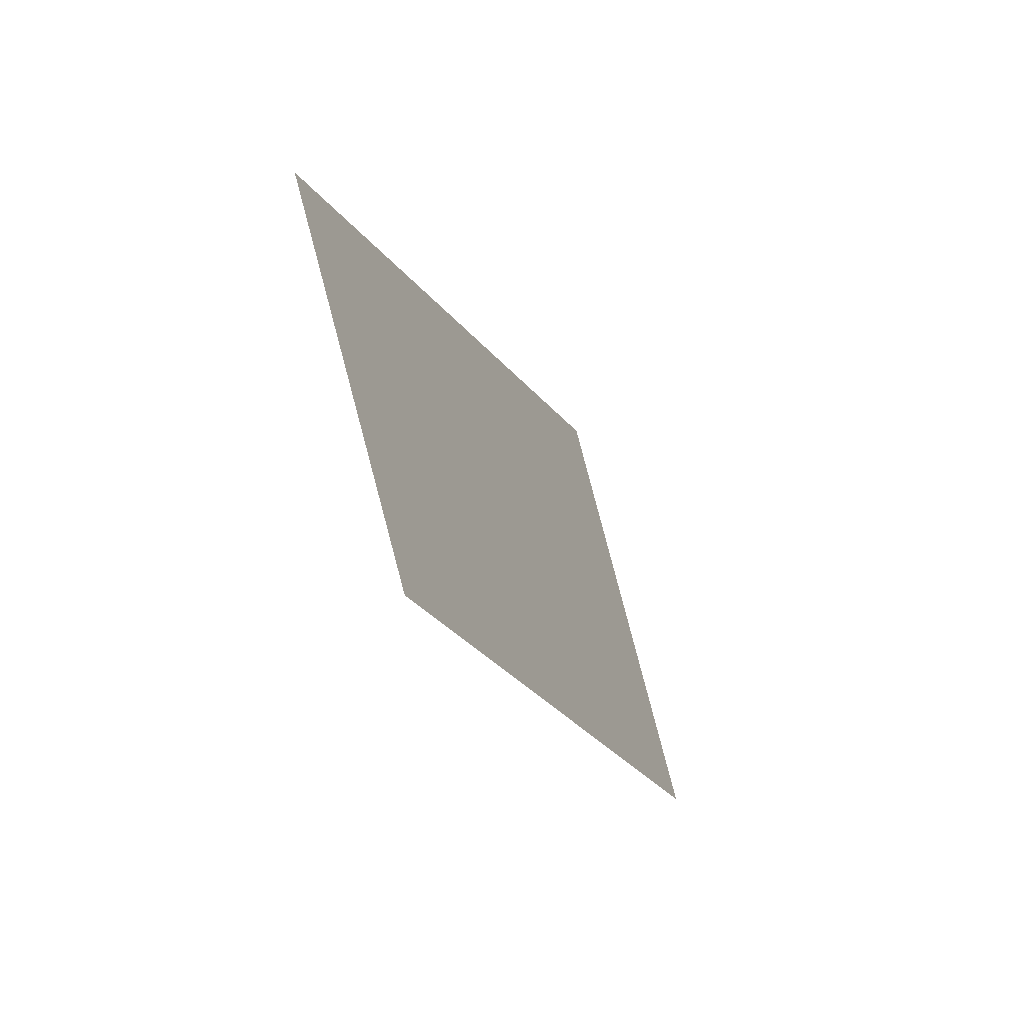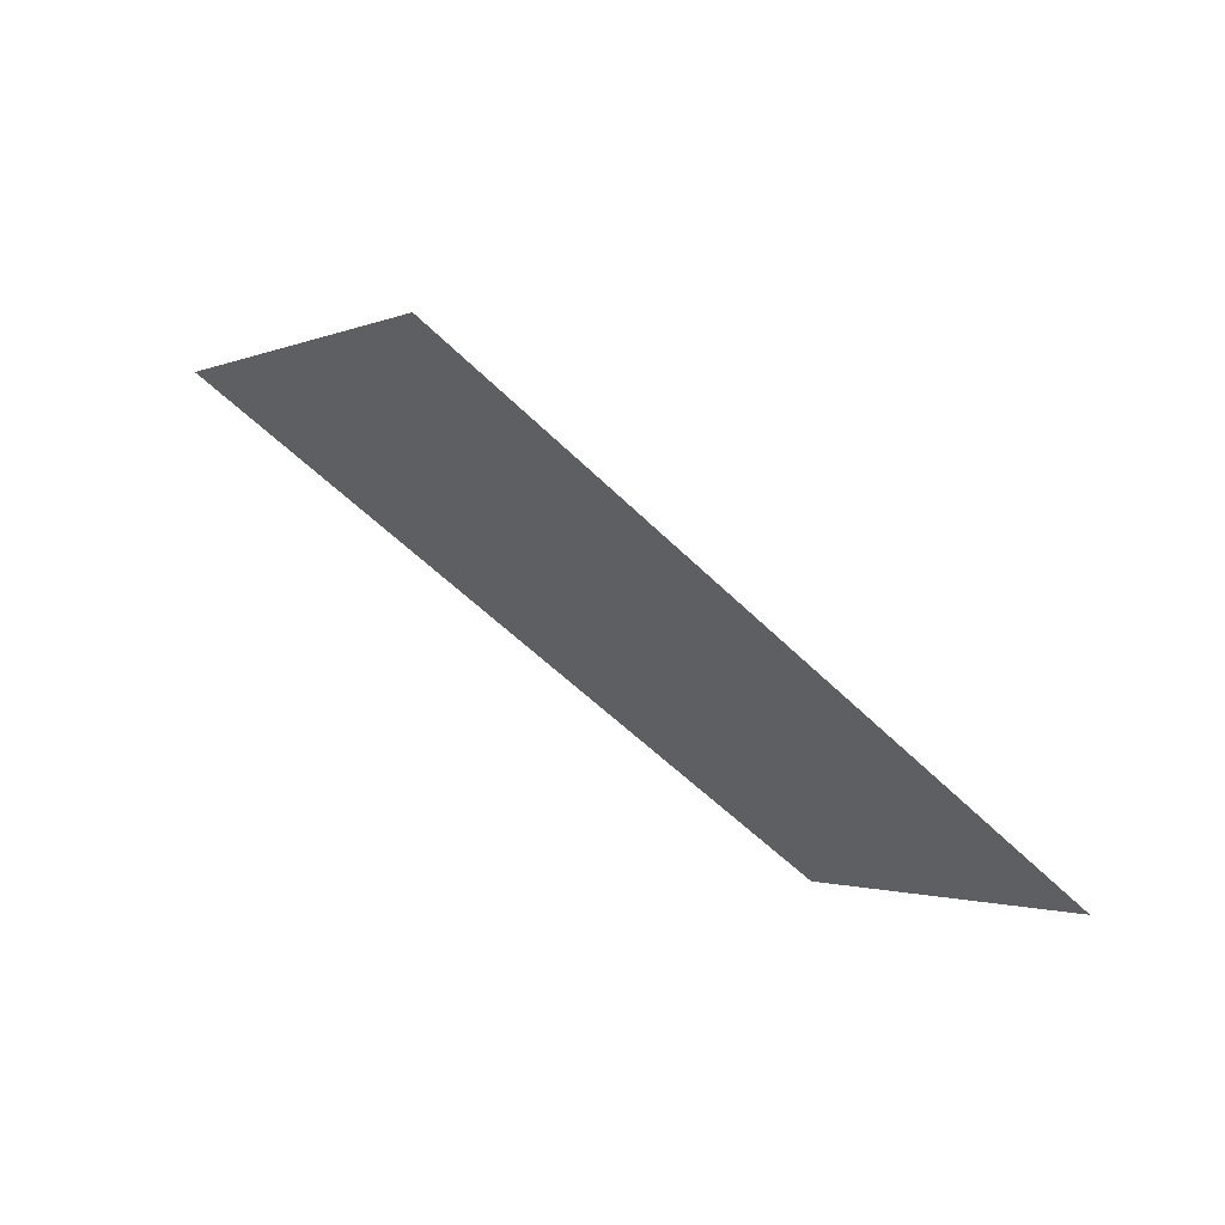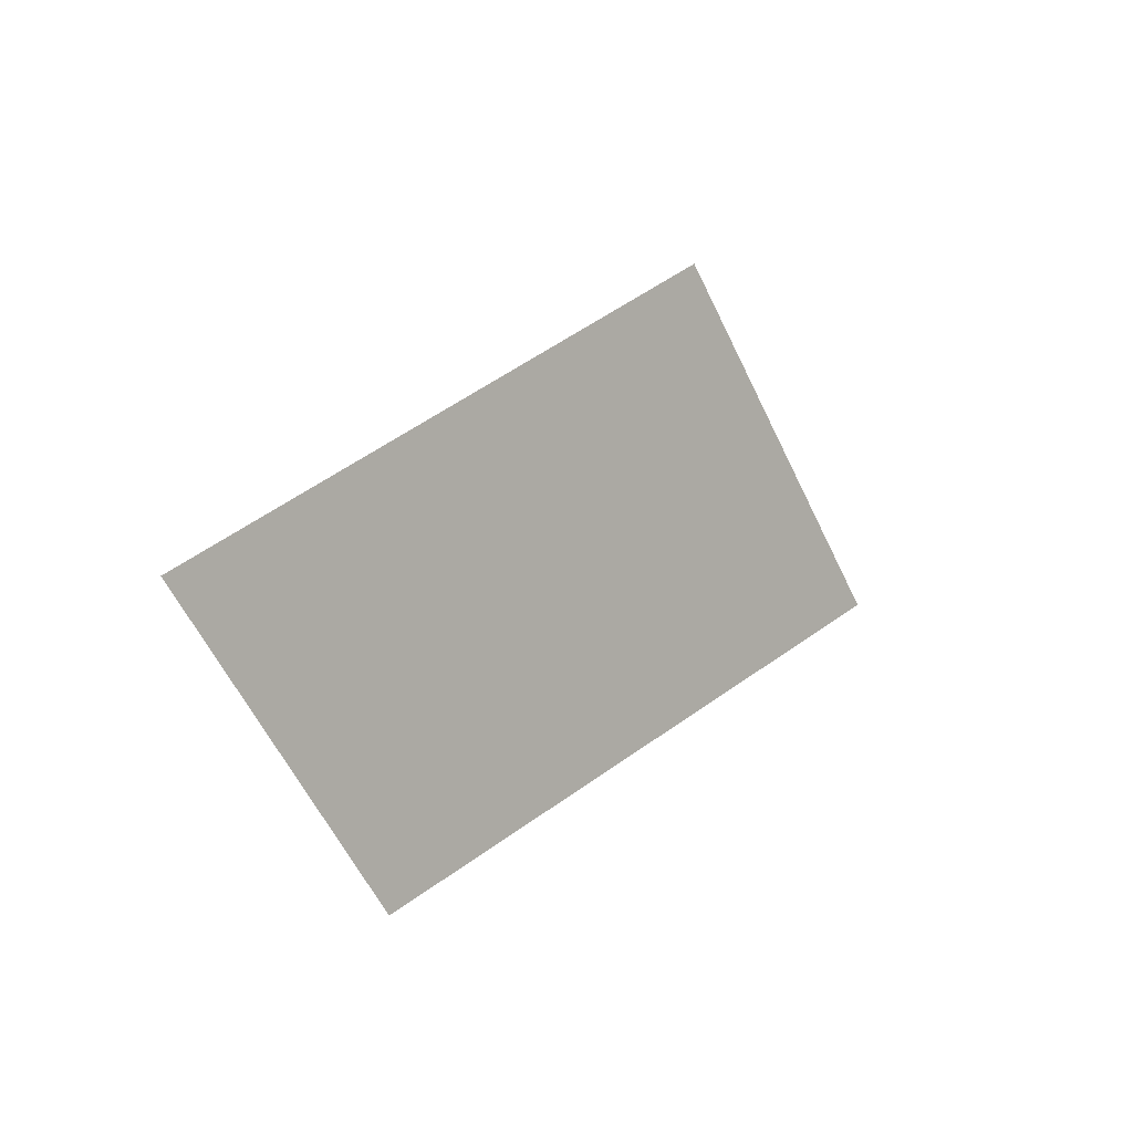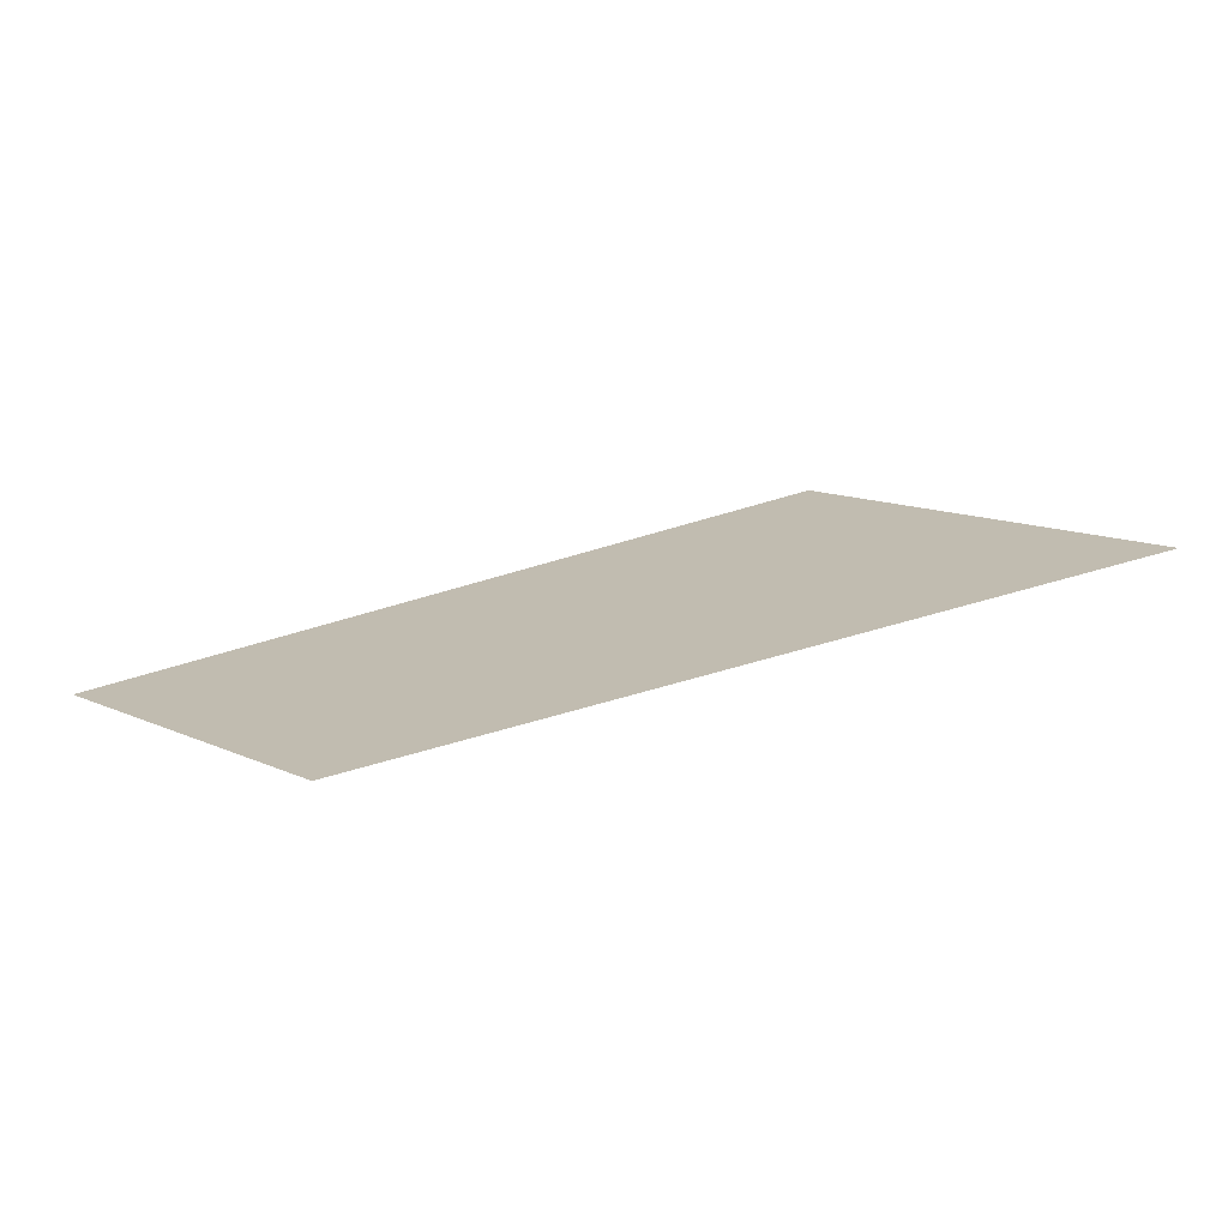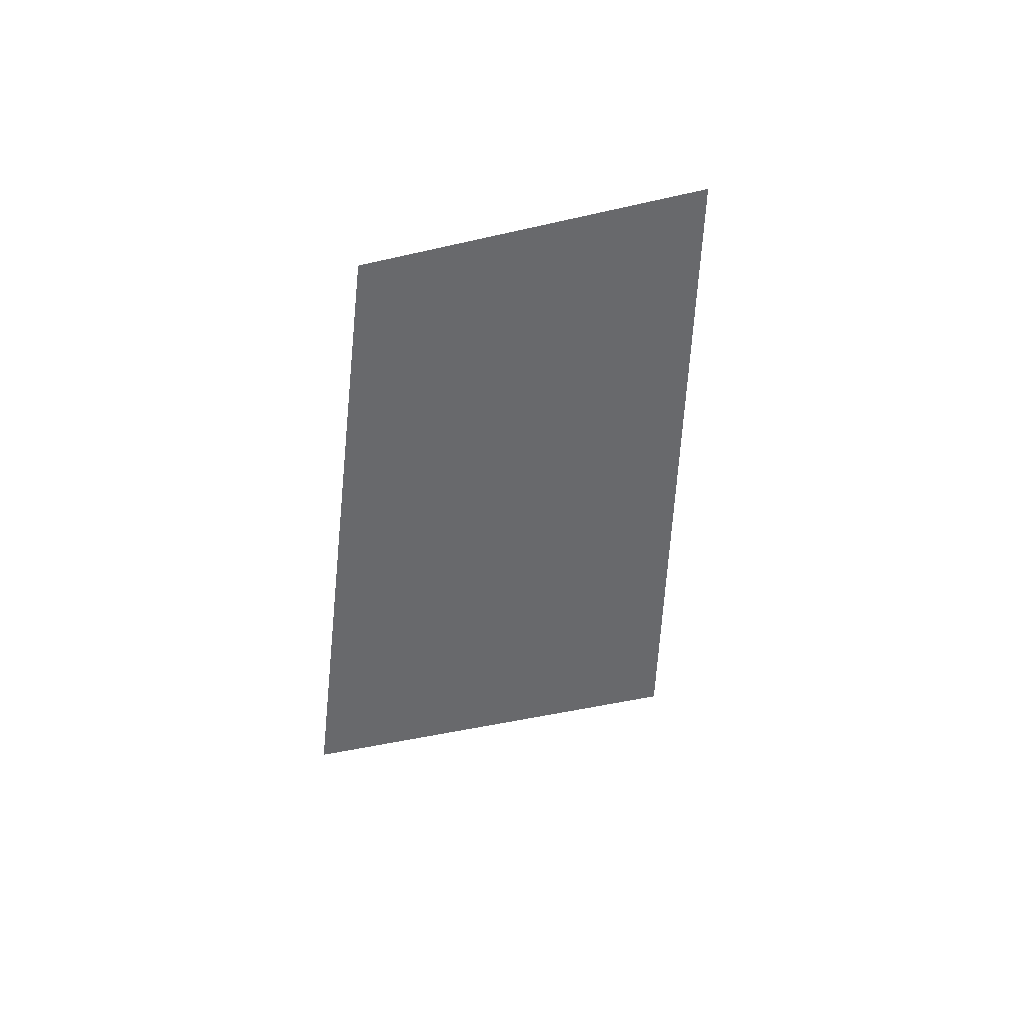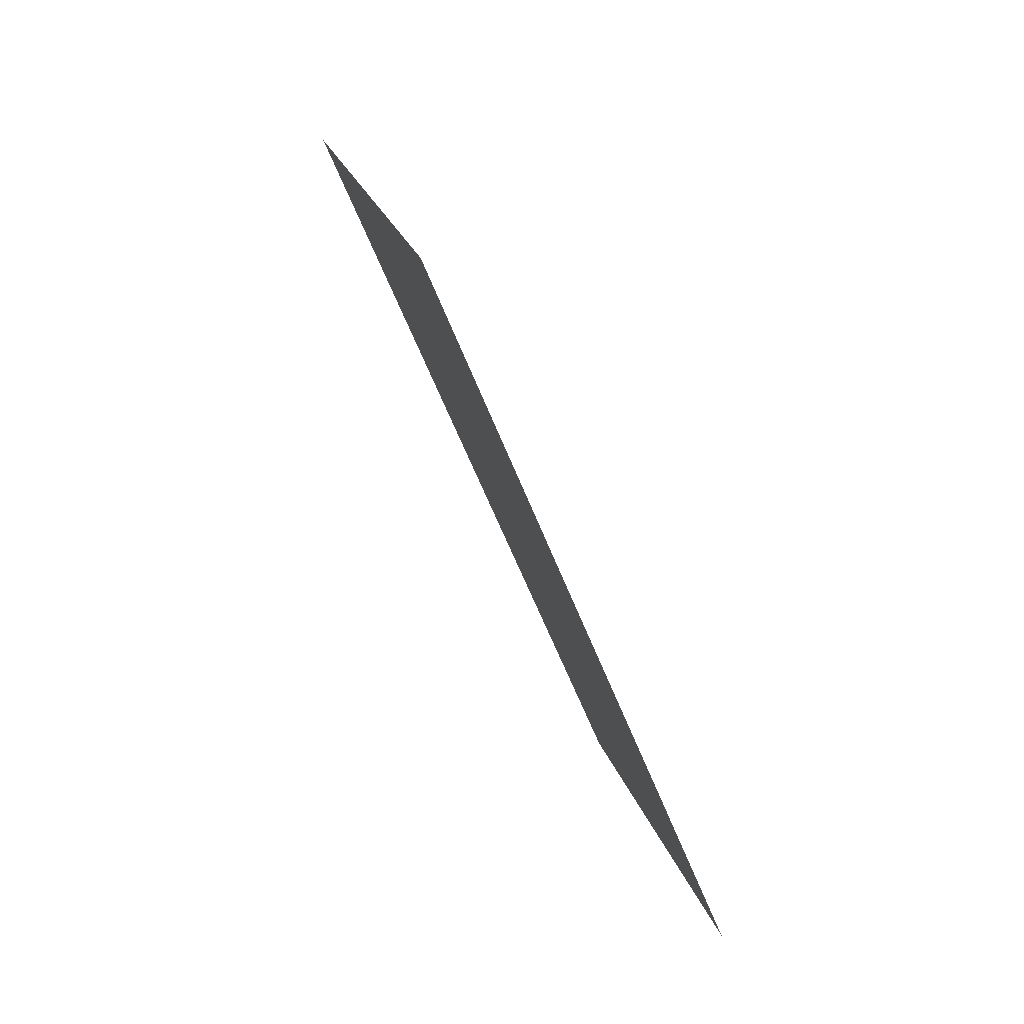
<metadata>
{"format":"obj","ext":"obj","renderer":"f3d","projection":"perspective","resolution":1024,"background":"white","views":[{"elev":-43.3,"azim":113.7,"up":"+Y"},{"elev":63.0,"azim":35.4,"up":"+Y"},{"elev":1.2,"azim":131.6,"up":"+Y"},{"elev":-72.0,"azim":-171.1,"up":"+Y"},{"elev":-52.8,"azim":64.2,"up":"+Z"},{"elev":77.7,"azim":64.2,"up":"+Y"}]}
</metadata>
<code>
o section.008_Plane.009
v -7.78 6.596 0
v -6.821 7.754 0
v -10.53 7.562 0
v -9.42 8.912 0
f 2 3 1
f 2 4 3

</code>
